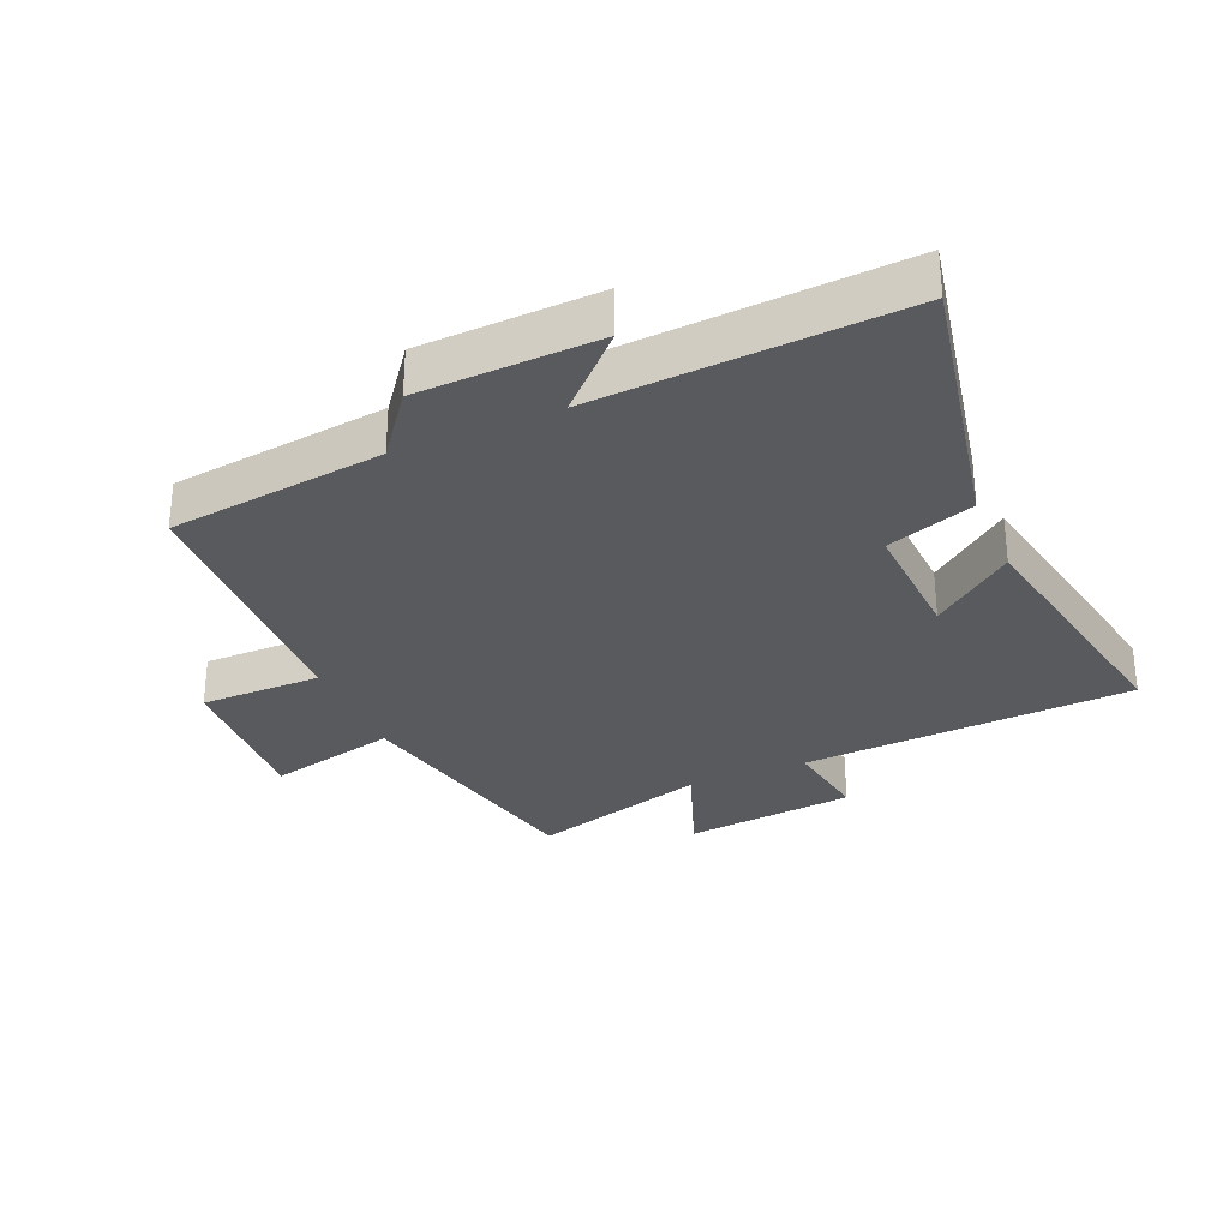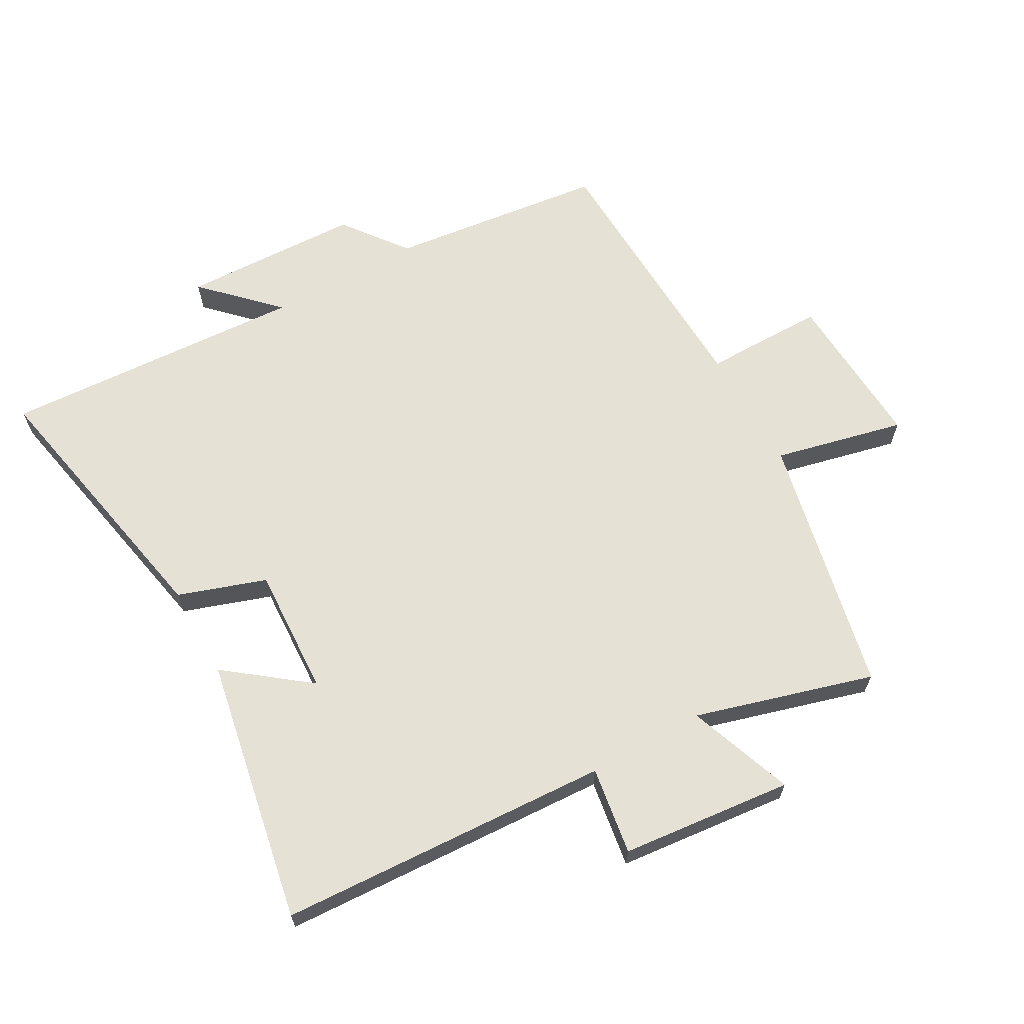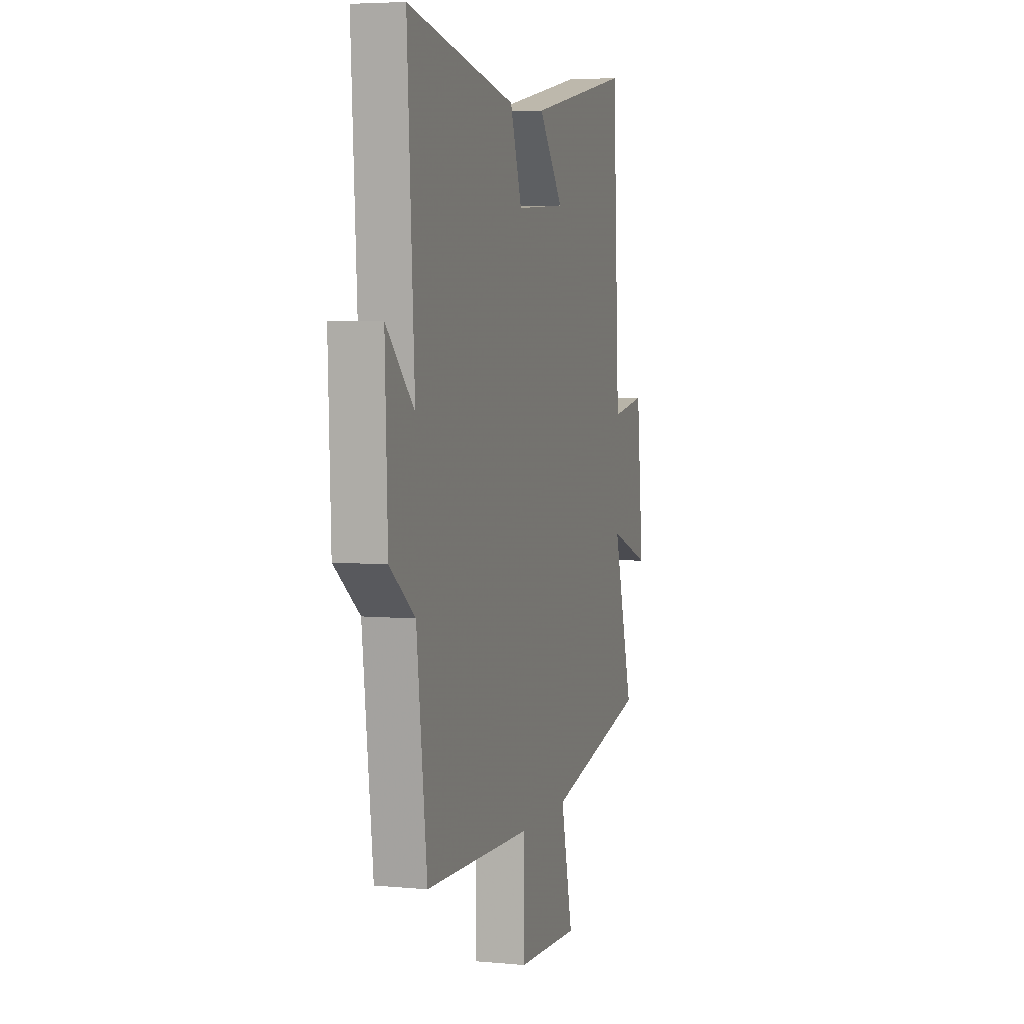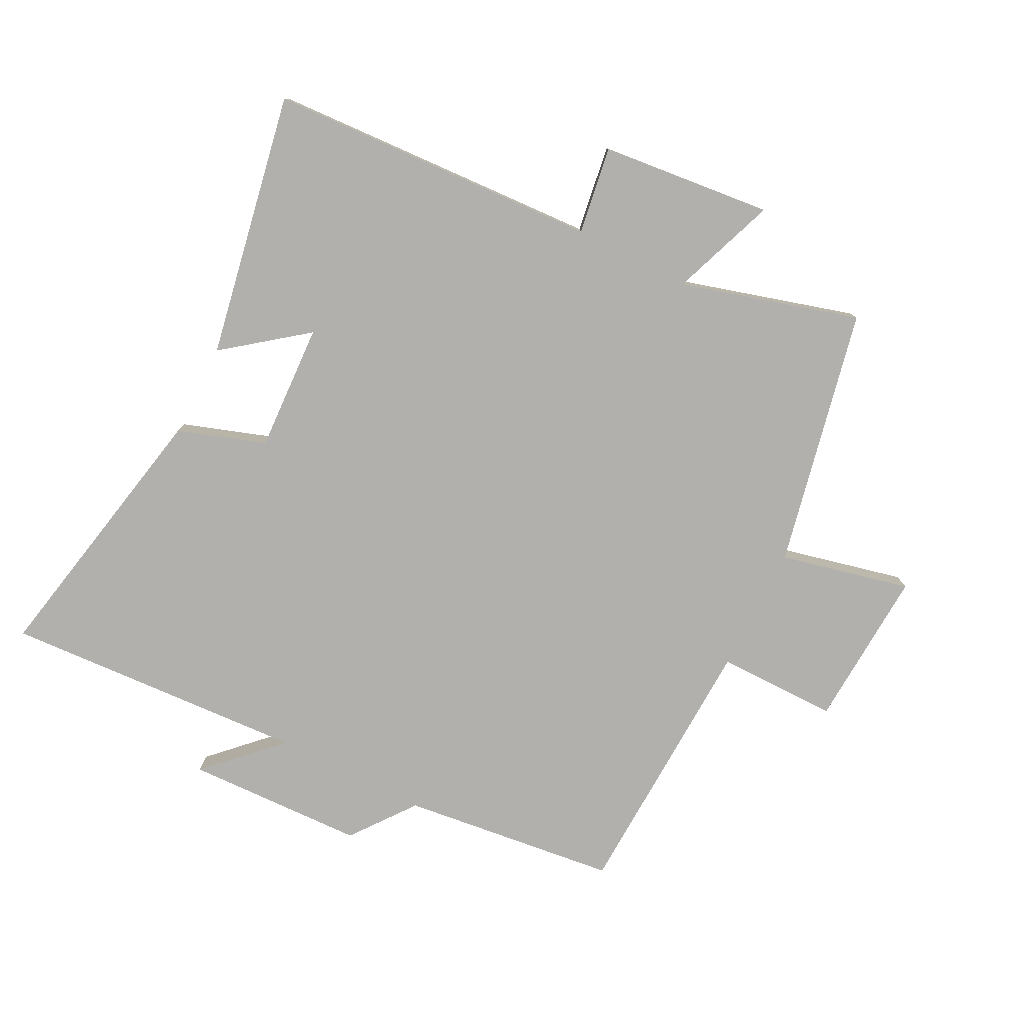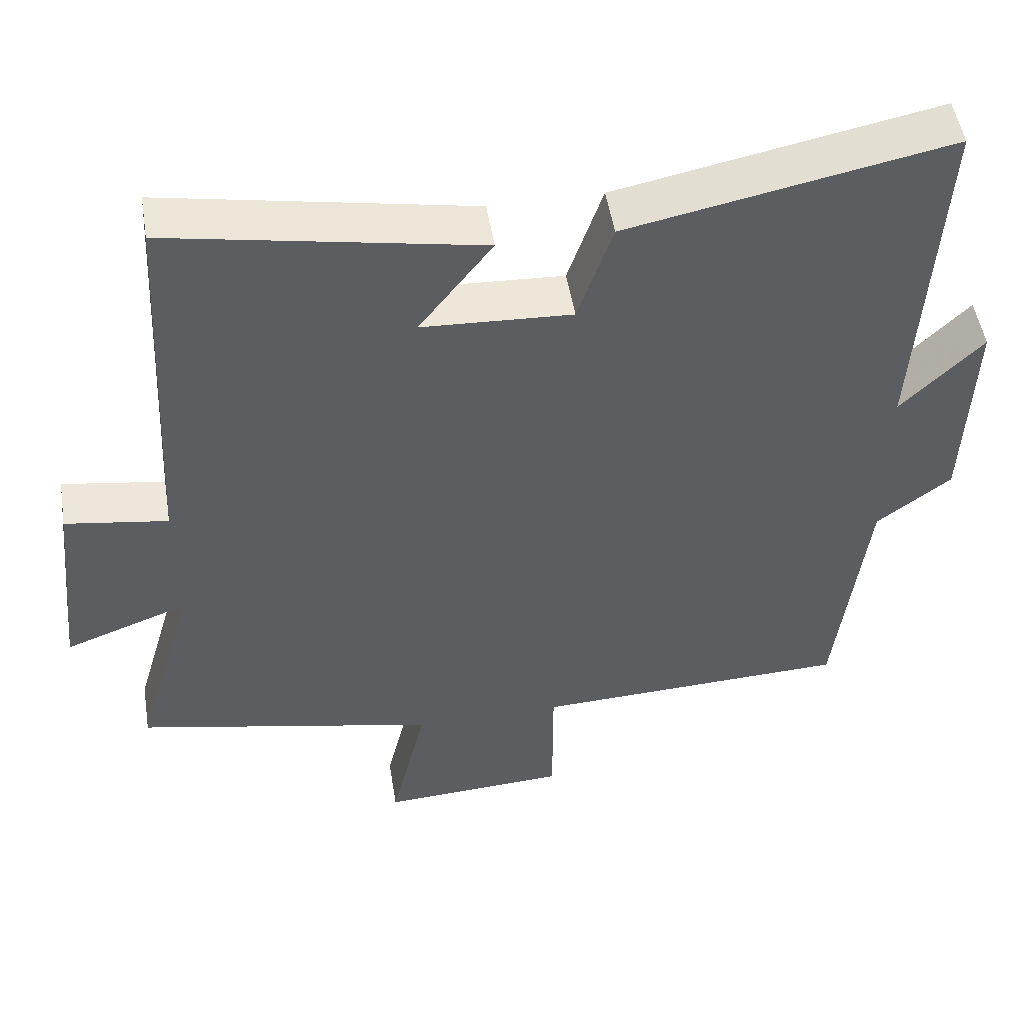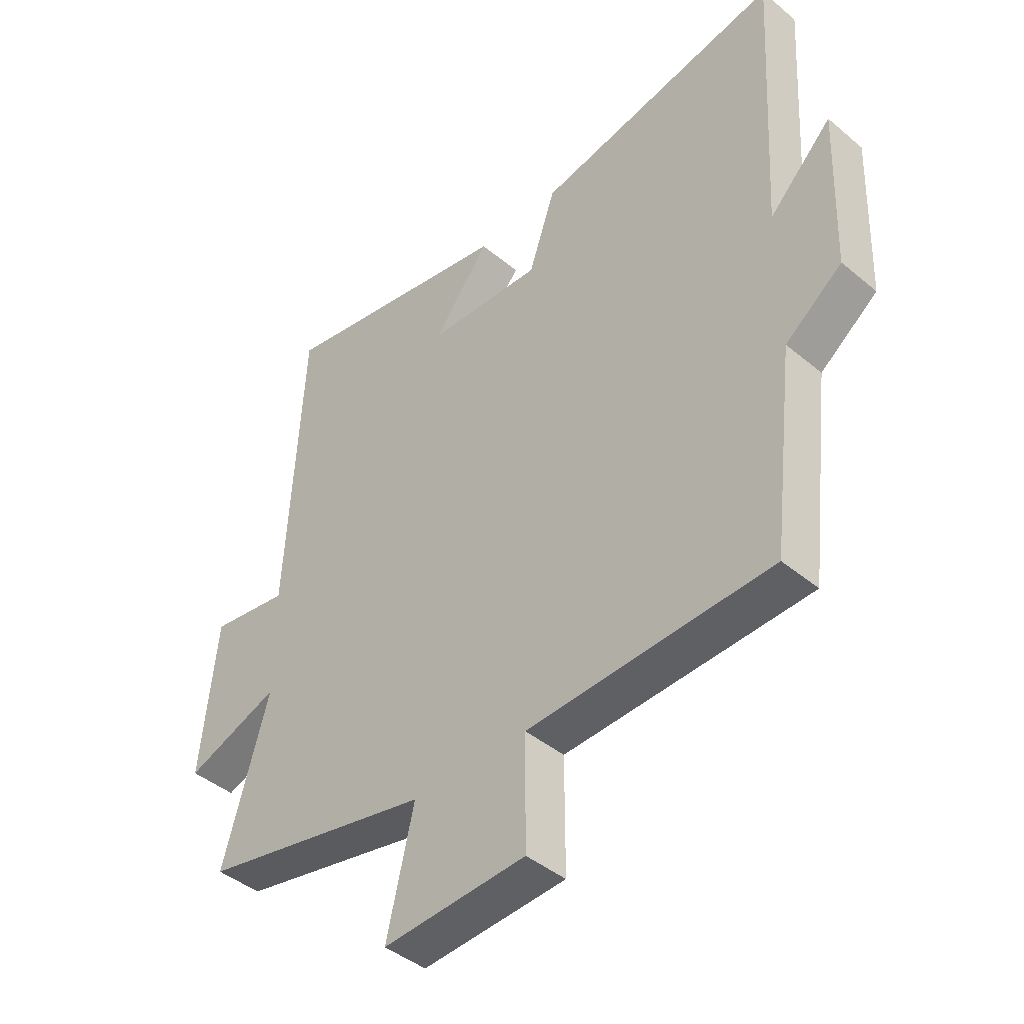
<metadata>
{"format":"obj","ext":"obj","renderer":"f3d","projection":"perspective","resolution":1024,"background":"white","views":[{"elev":-30.6,"azim":-66.7,"up":"+Y"},{"elev":64.9,"azim":60.7,"up":"+Y"},{"elev":5.1,"azim":-73.6,"up":"+Z"},{"elev":-78.8,"azim":63.0,"up":"+Y"},{"elev":50.5,"azim":170.8,"up":"+Z"},{"elev":-42.9,"azim":-134.7,"up":"+Z"}]}
</metadata>
<code>
v 0.472 0.07 0.578
v 0.5 0.07 0.055
v 0.638 0.07 0.076
v 0.666 0.07 -0.194
v 0.5 0.07 -0.133
v 0.581 0.07 -0.413
v 0.173 0.07 -0.5
v 0.221 0.07 -0.705
v -0.031 0.07 -0.691
v -0.031 0.07 -0.5
v -0.459 0.07 -0.483
v -0.5 0.07 -0.142
v -0.6 0.07 -0.066
v -0.61 0.07 0.216
v -0.5 0.07 0.106
v -0.528 0.07 0.586
v -0.095 0.07 0.5
v -0.048 0.07 0.362
v 0.154 0.07 0.372
v 0.055 0.07 0.5
v 0.472 0 0.578
v 0.5 0 0.055
v 0.638 0 0.076
v 0.666 0 -0.194
v 0.5 0 -0.133
v 0.581 0 -0.413
v 0.173 0 -0.5
v 0.221 0 -0.705
v -0.031 0 -0.691
v -0.031 0 -0.5
v -0.459 0 -0.483
v -0.5 0 -0.142
v -0.6 0 -0.066
v -0.61 0 0.216
v -0.5 0 0.106
v -0.528 0 0.586
v -0.095 0 0.5
v -0.048 0 0.362
v 0.154 0 0.372
v 0.055 0 0.5
f 19 20 1 2
f 18 19 2
f 15 16 17 18
f 15 18 2
f 12 13 14 15
f 12 15 2
f 11 12 2
f 10 11 2
f 7 8 9 10
f 5 6 7 10
f 5 10 2 3
f 3 4 5
f 22 21 40 39
f 22 39 38
f 38 37 36 35
f 22 38 35
f 35 34 33 32
f 22 35 32
f 22 32 31
f 22 31 30
f 30 29 28 27
f 30 27 26 25
f 23 22 30 25
f 25 24 23
f 1 21 22 2
f 2 22 23 3
f 3 23 24 4
f 4 24 25 5
f 5 25 26 6
f 6 26 27 7
f 7 27 28 8
f 8 28 29 9
f 9 29 30 10
f 10 30 31 11
f 11 31 32 12
f 12 32 33 13
f 13 33 34 14
f 14 34 35 15
f 15 35 36 16
f 16 36 37 17
f 17 37 38 18
f 18 38 39 19
f 19 39 40 20
f 20 40 21 1

</code>
